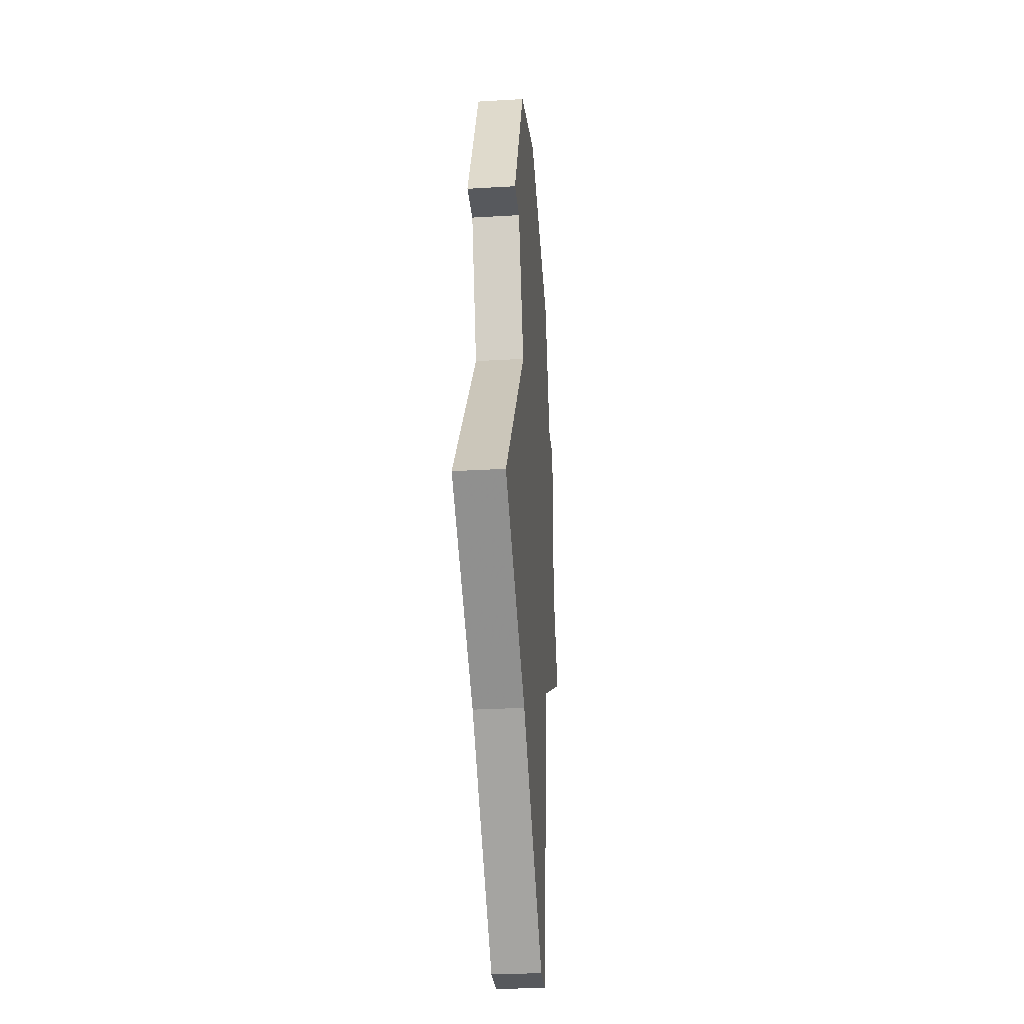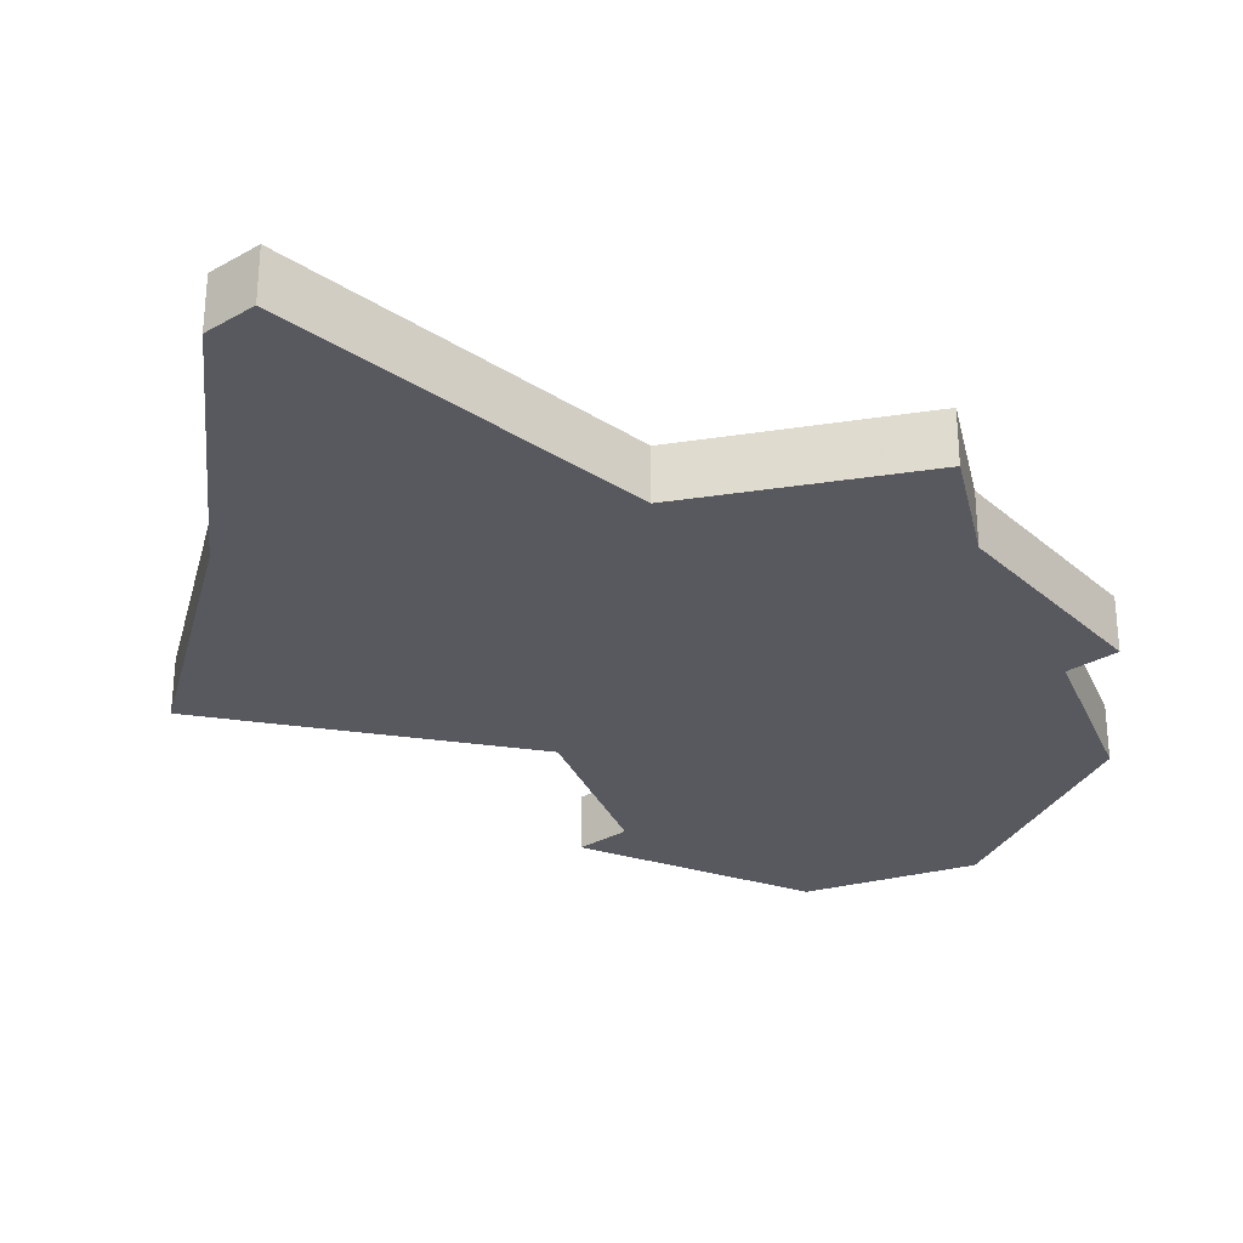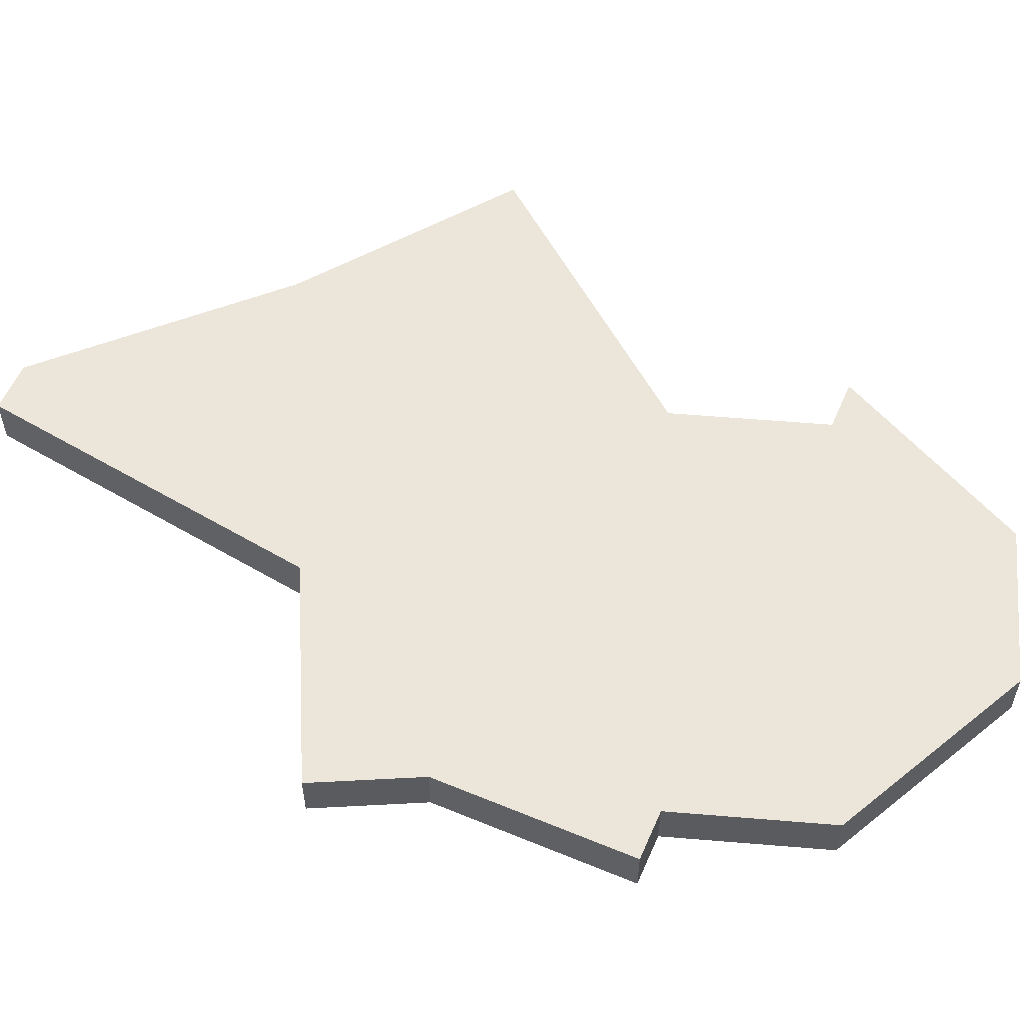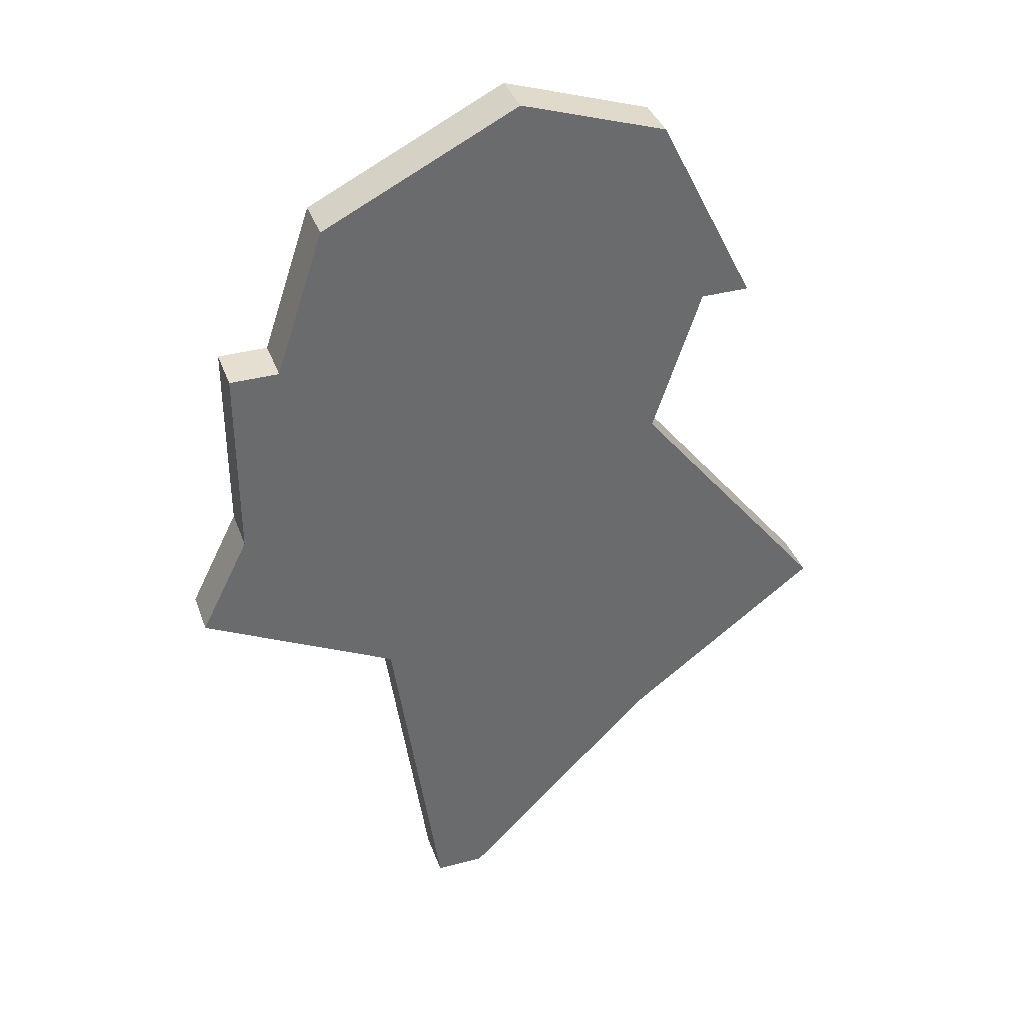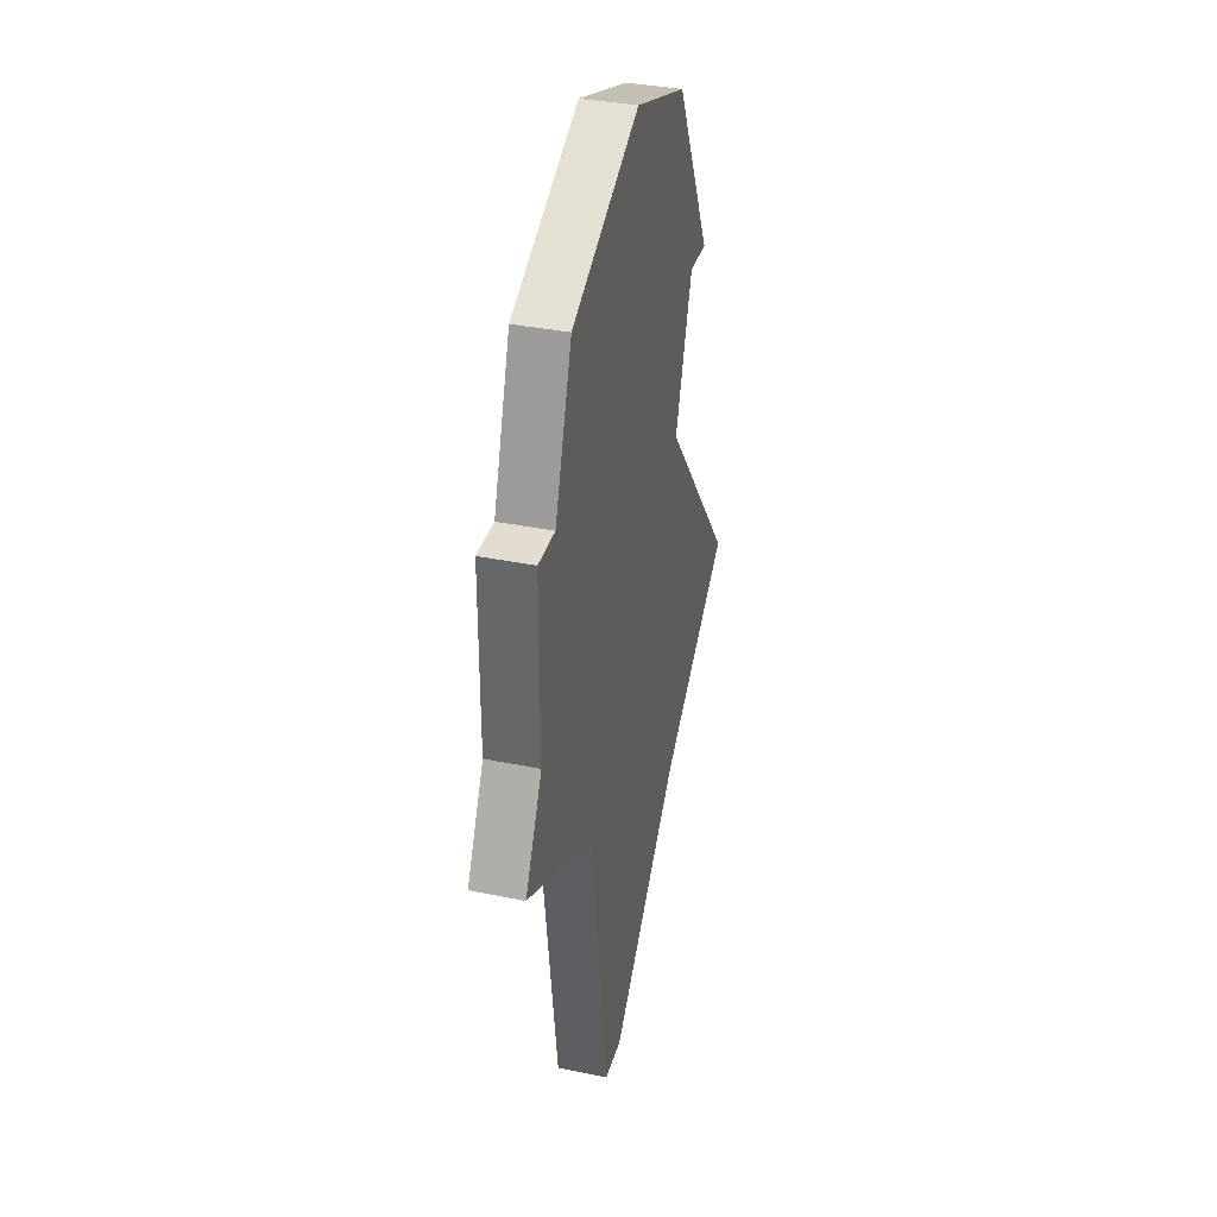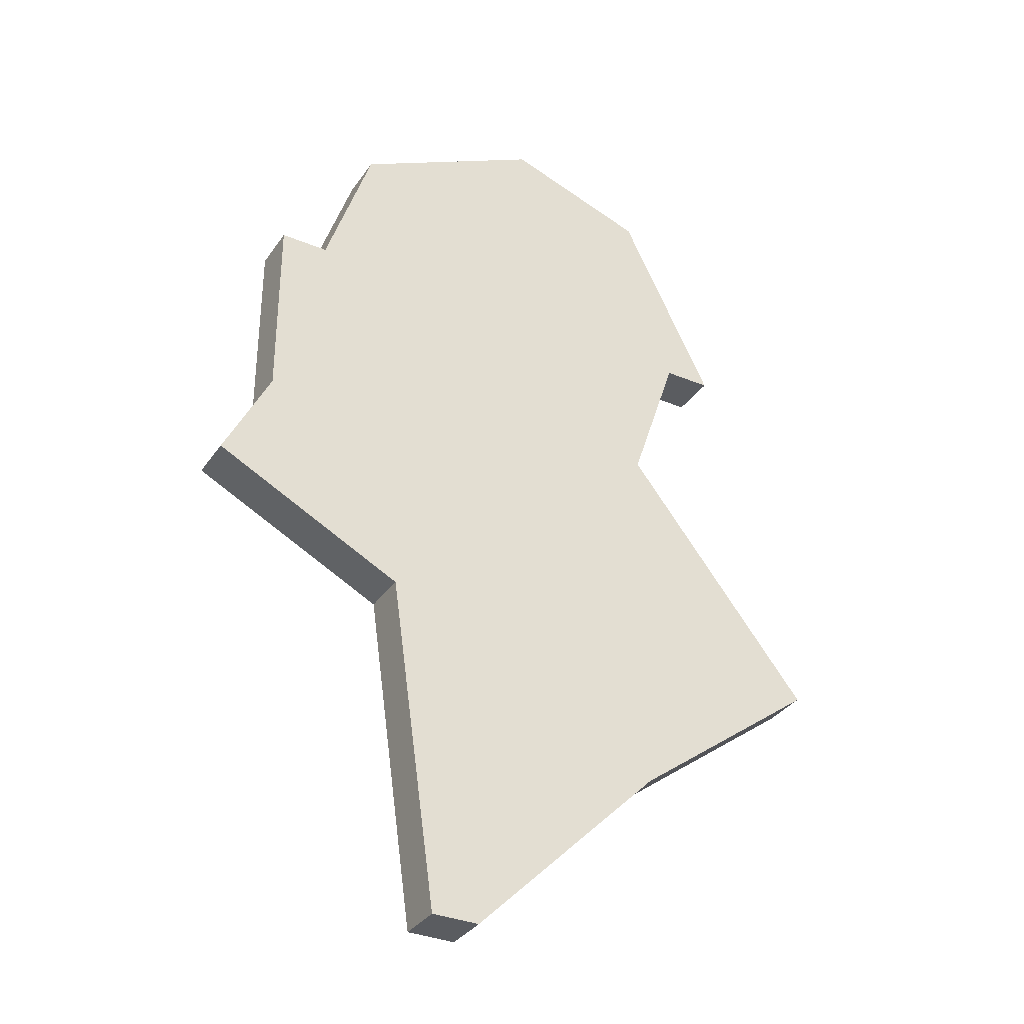
<metadata>
{"format":"obj","ext":"obj","renderer":"f3d","projection":"perspective","resolution":1024,"background":"white","views":[{"elev":-29.1,"azim":-85.0,"up":"+Y"},{"elev":-30.4,"azim":39.2,"up":"+Z"},{"elev":56.8,"azim":113.4,"up":"+Z"},{"elev":37.4,"azim":161.3,"up":"+Y"},{"elev":35.3,"azim":105.2,"up":"+Y"},{"elev":-33.9,"azim":150.5,"up":"+Y"}]}
</metadata>
<code>
v 4383 -1309 0
v 4384 -1309 0
v 4385 -1312 0
v 4381 -1317 0
v 4385 -1320 0
v 4389 -1324 0
v 4390 -1324 0
v 4391 -1317 0
v 4395 -1315 0
v 4394 -1313 0
v 4394 -1309 0
v 4393 -1309 0
v 4392 -1306 0
v 4388 -1304 0
v 4385 -1305 0
v 4383 -1309 1
v 4384 -1309 1
v 4385 -1312 1
v 4381 -1317 1
v 4385 -1320 1
v 4389 -1324 1
v 4390 -1324 1
v 4391 -1317 1
v 4395 -1315 1
v 4394 -1313 1
v 4394 -1309 1
v 4393 -1309 1
v 4392 -1306 1
v 4388 -1304 1
v 4385 -1305 1
f 2 1 15
f 5 4 3
f 7 6 5
f 10 9 8
f 12 11 10
f 14 13 12
f 2 15 14
f 7 5 3
f 12 10 8
f 2 14 12
f 7 3 2
f 2 12 8
f 8 7 2
f 30 16 17
f 18 19 20
f 20 21 22
f 23 24 25
f 25 26 27
f 27 28 29
f 29 30 17
f 18 20 22
f 23 25 27
f 27 29 17
f 17 18 22
f 23 27 17
f 17 22 23
f 17 16 2
f 2 16 1
f 18 17 3
f 3 17 2
f 19 18 4
f 4 18 3
f 20 19 5
f 5 19 4
f 21 20 6
f 6 20 5
f 22 21 7
f 7 21 6
f 23 22 8
f 8 22 7
f 24 23 9
f 9 23 8
f 25 24 10
f 10 24 9
f 26 25 11
f 11 25 10
f 27 26 12
f 12 26 11
f 28 27 13
f 13 27 12
f 29 28 14
f 14 28 13
f 16 30 1
f 1 30 15
f 30 29 15
f 15 29 14

</code>
